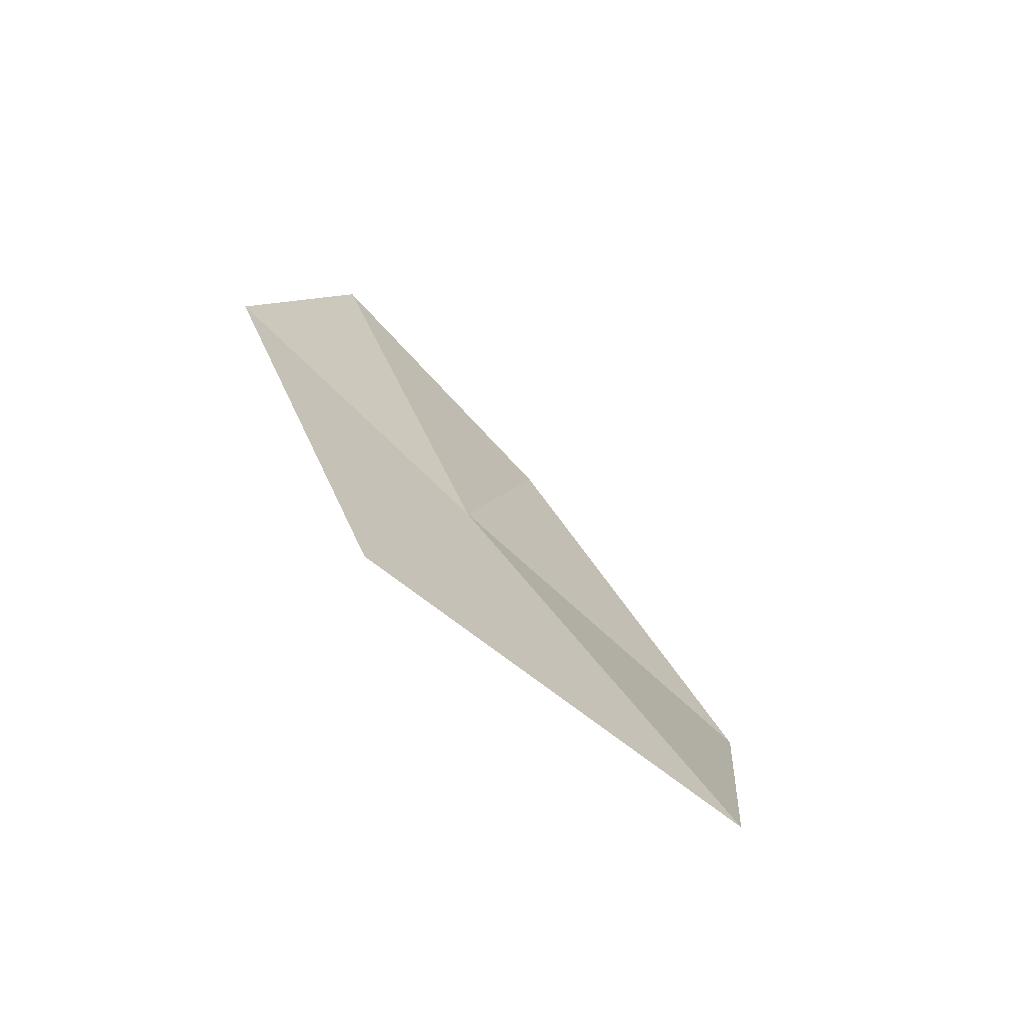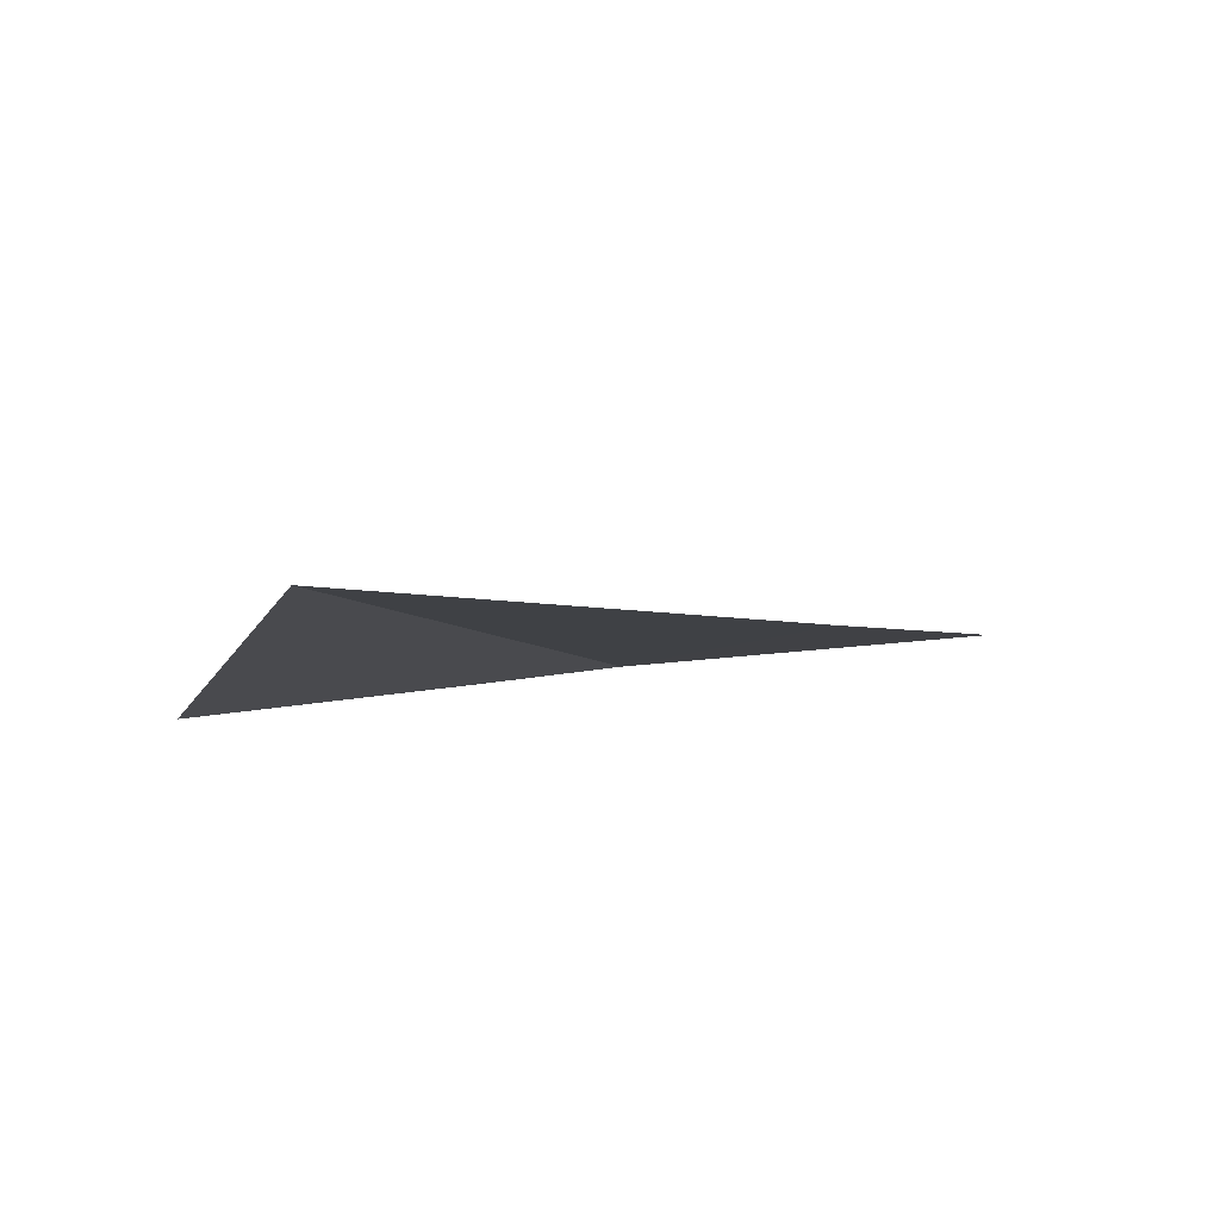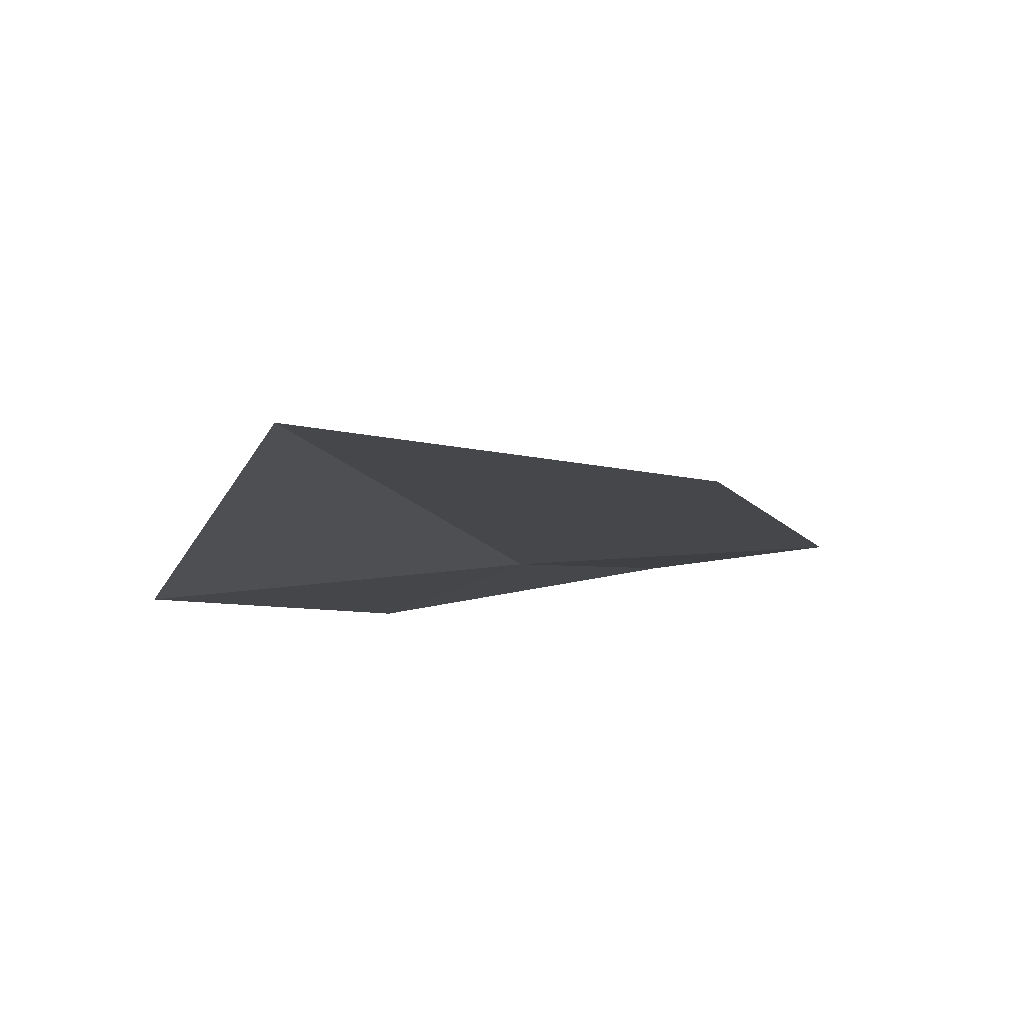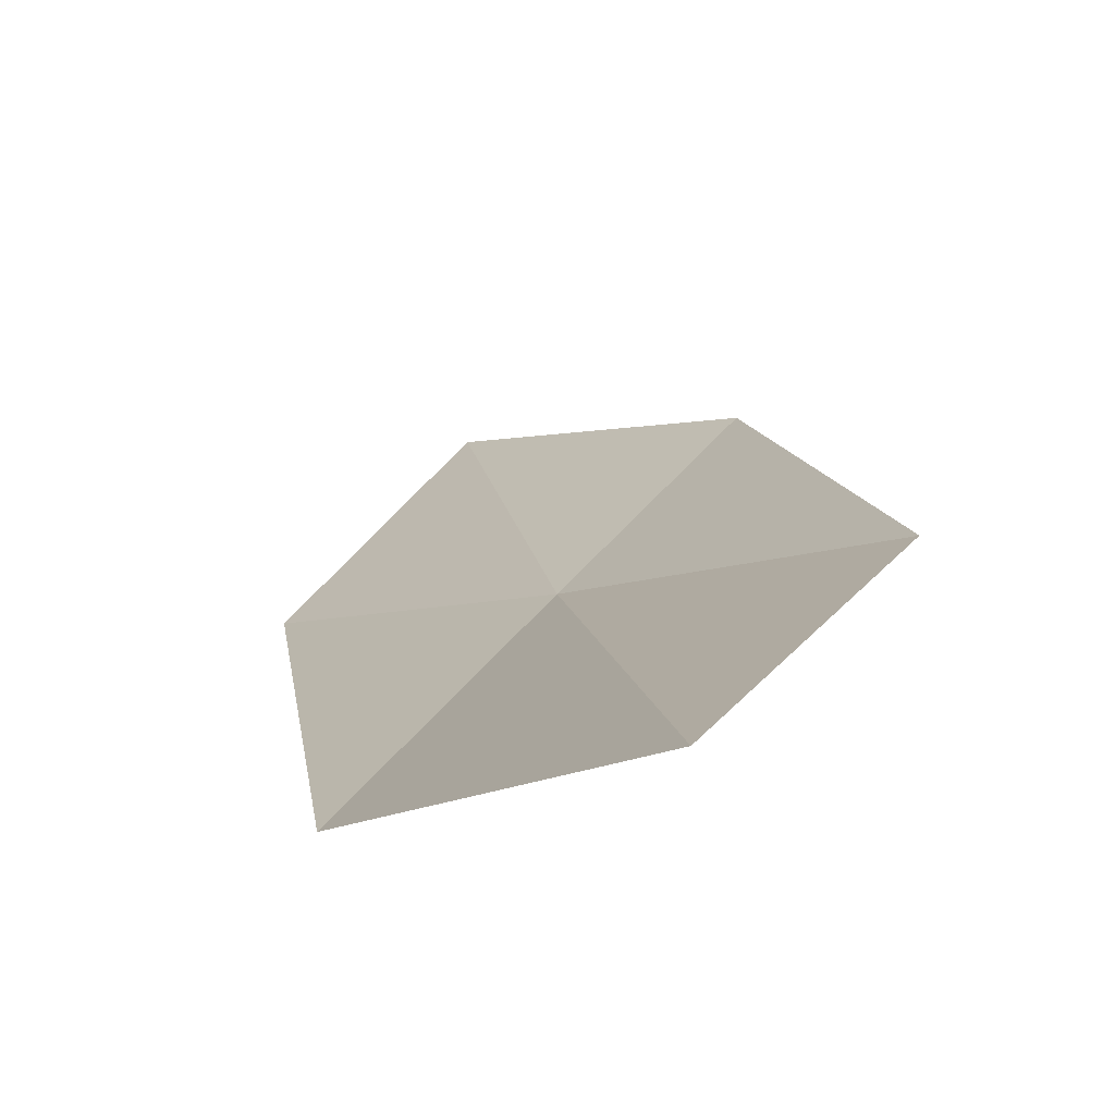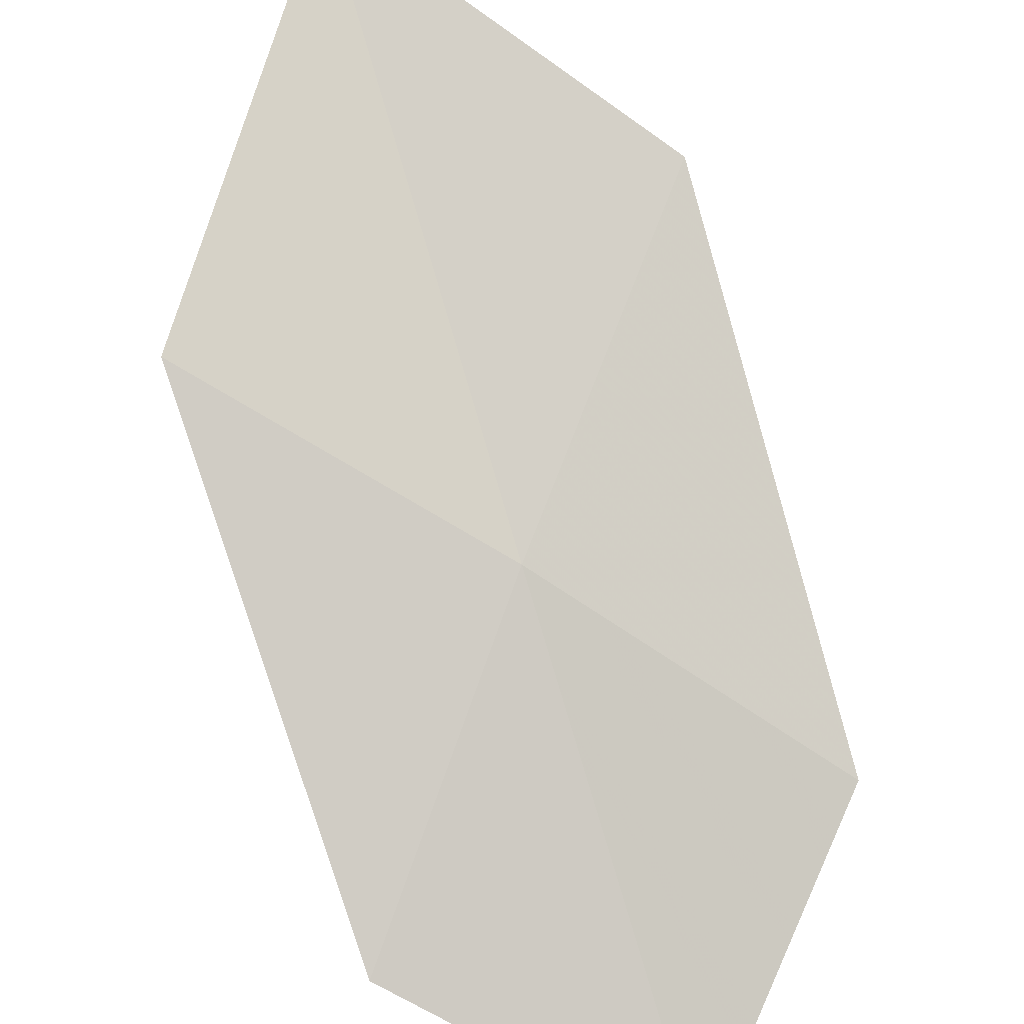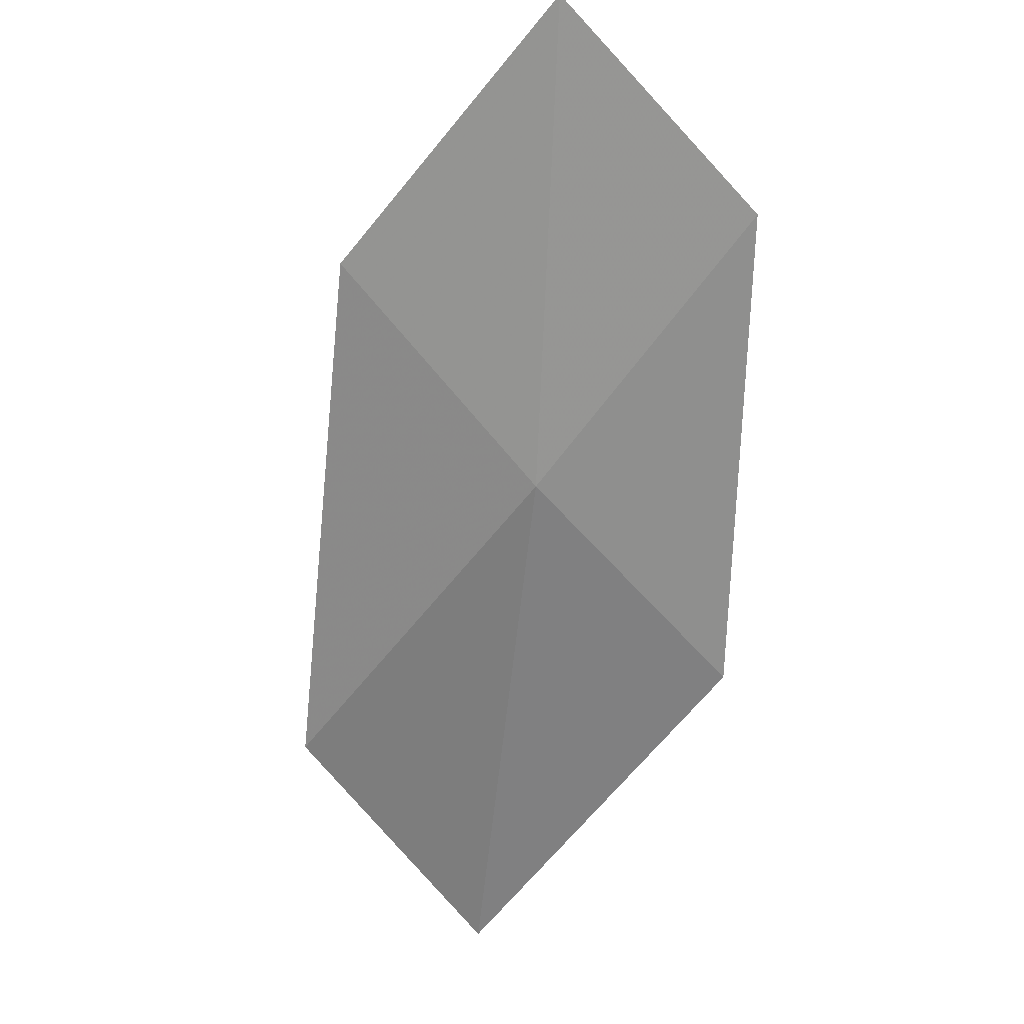
<metadata>
{"format":"obj","ext":"obj","renderer":"f3d","projection":"perspective","resolution":1024,"background":"white","views":[{"elev":-23.7,"azim":-59.0,"up":"+Y"},{"elev":36.1,"azim":3.5,"up":"+Z"},{"elev":30.8,"azim":0.8,"up":"+Z"},{"elev":47.6,"azim":-29.3,"up":"+Z"},{"elev":-58.5,"azim":1.9,"up":"+Z"},{"elev":-13.5,"azim":148.7,"up":"+Y"}]}
</metadata>
<code>
v -14.39 -19.79 14.17
v -13.43 -21.47 15.69
v -15.41 -22.67 16.66
v -16.28 -20.88 14.62
v -15.25 -18.12 12.75
v -12.6 -18.69 13.62
v -13.52 -17.1 12.47
f 1 3 2
f 1 4 3
f 1 5 4
f 1 2 6
f 1 6 7
f 1 7 5

</code>
